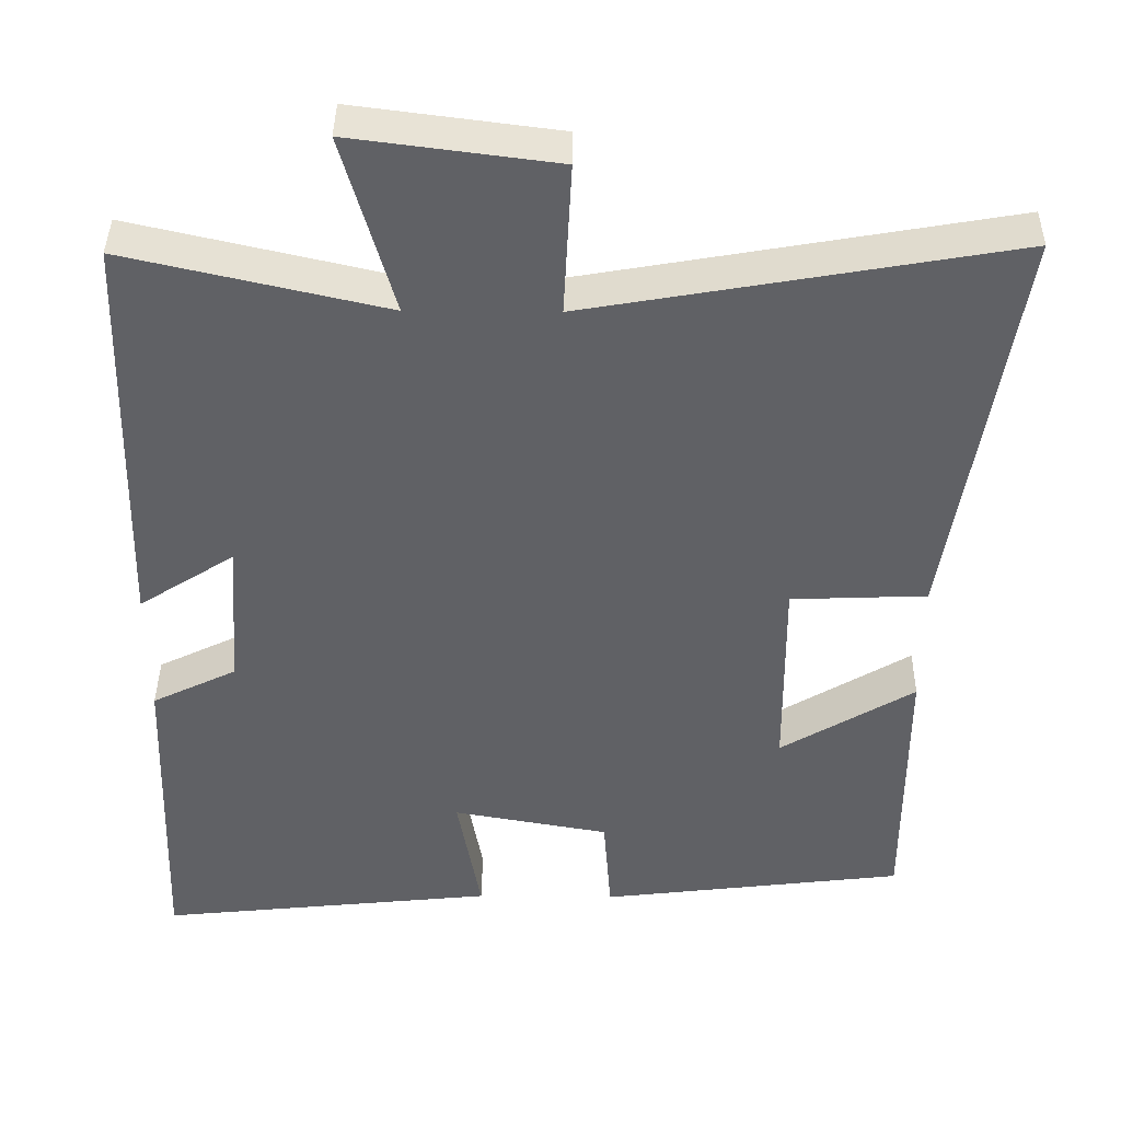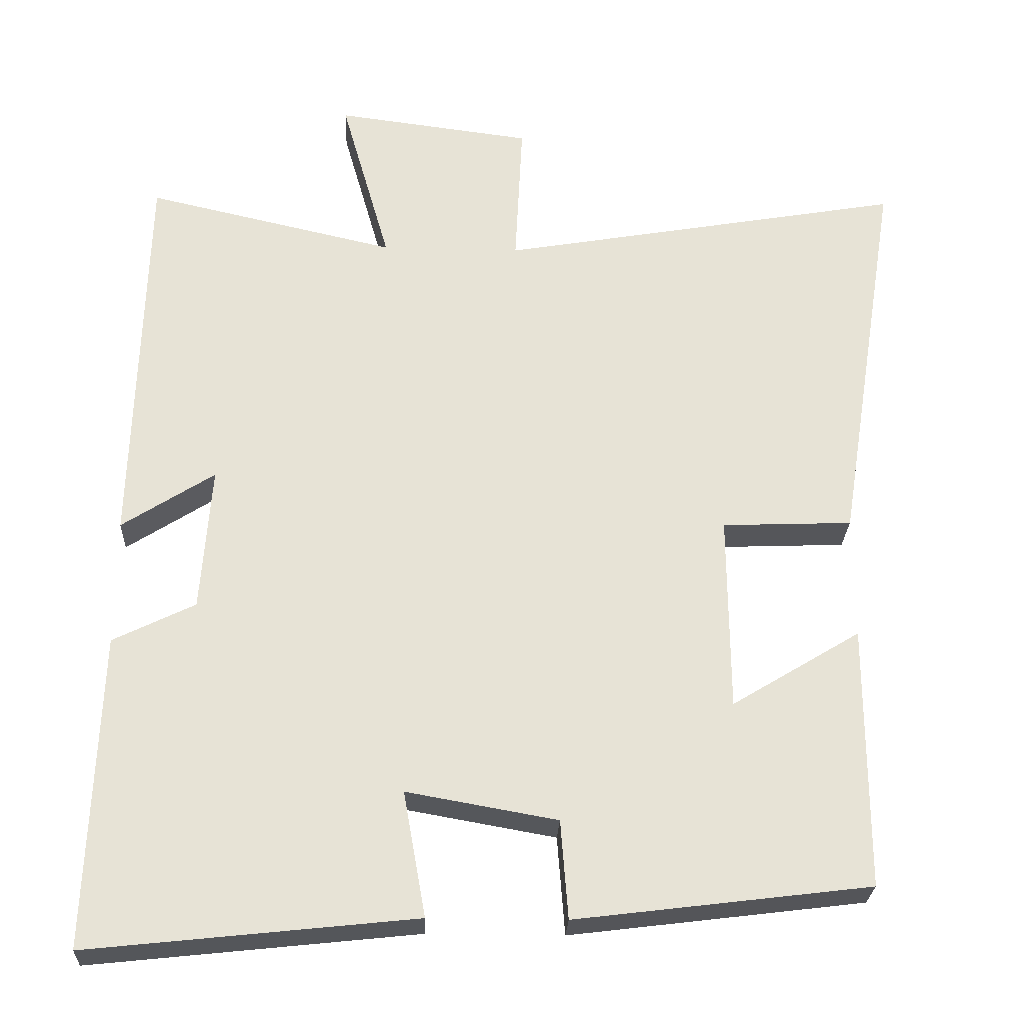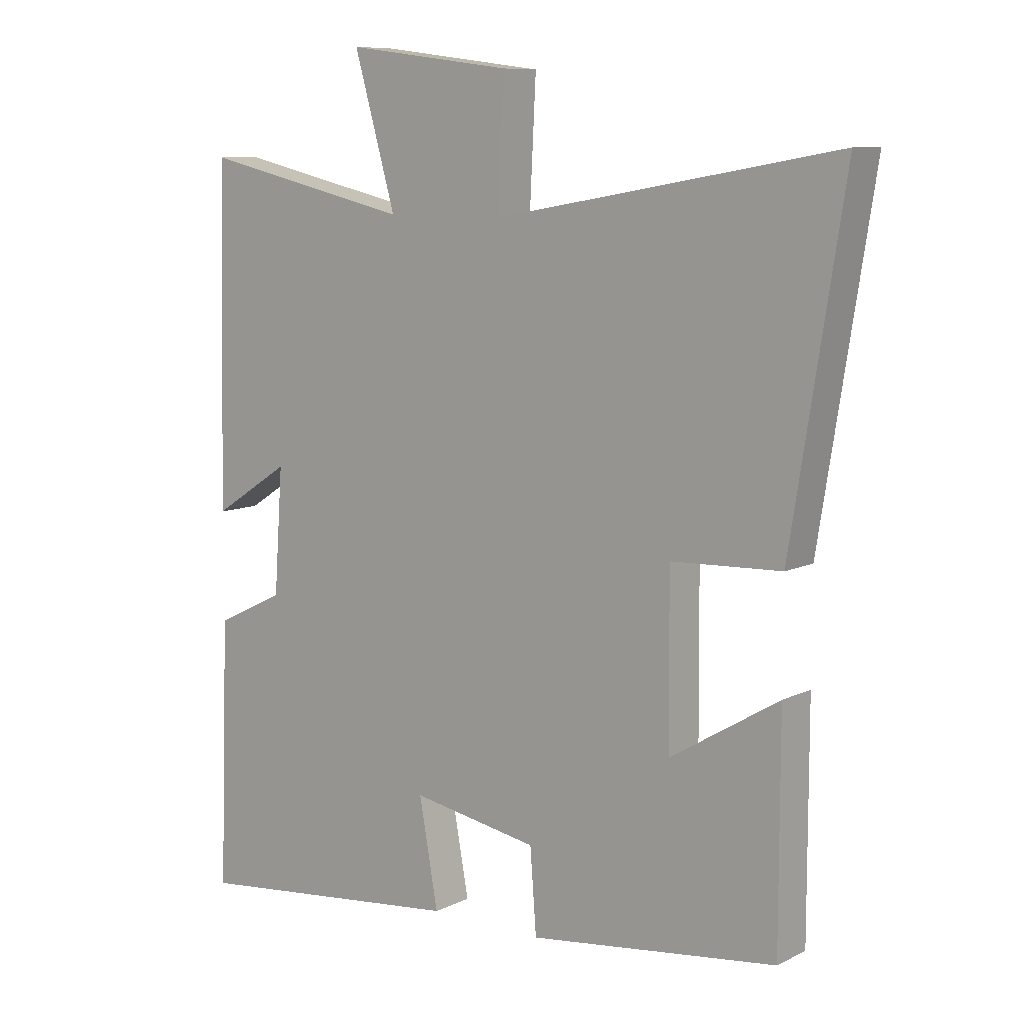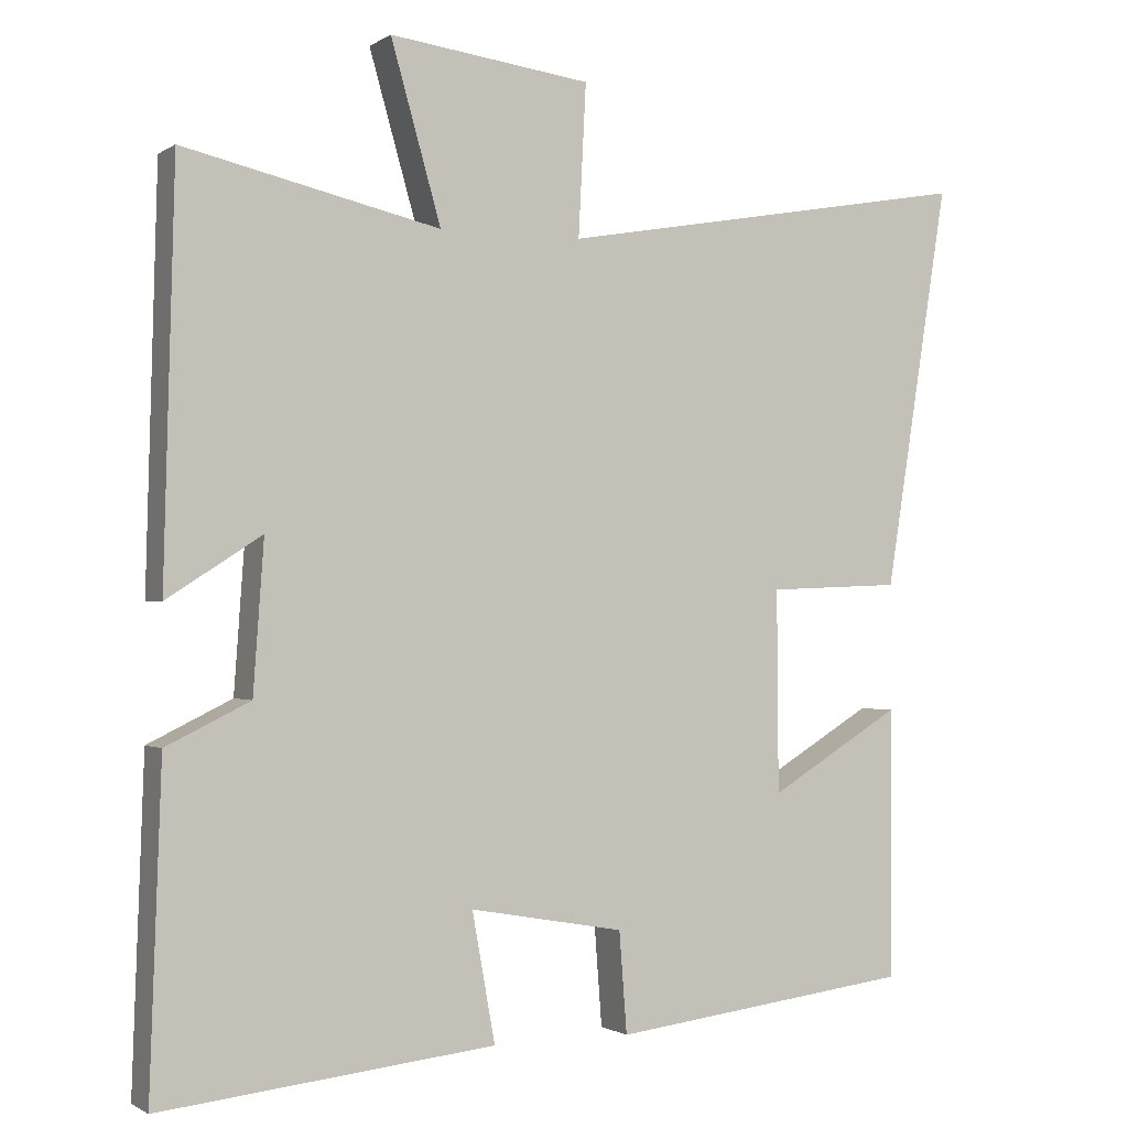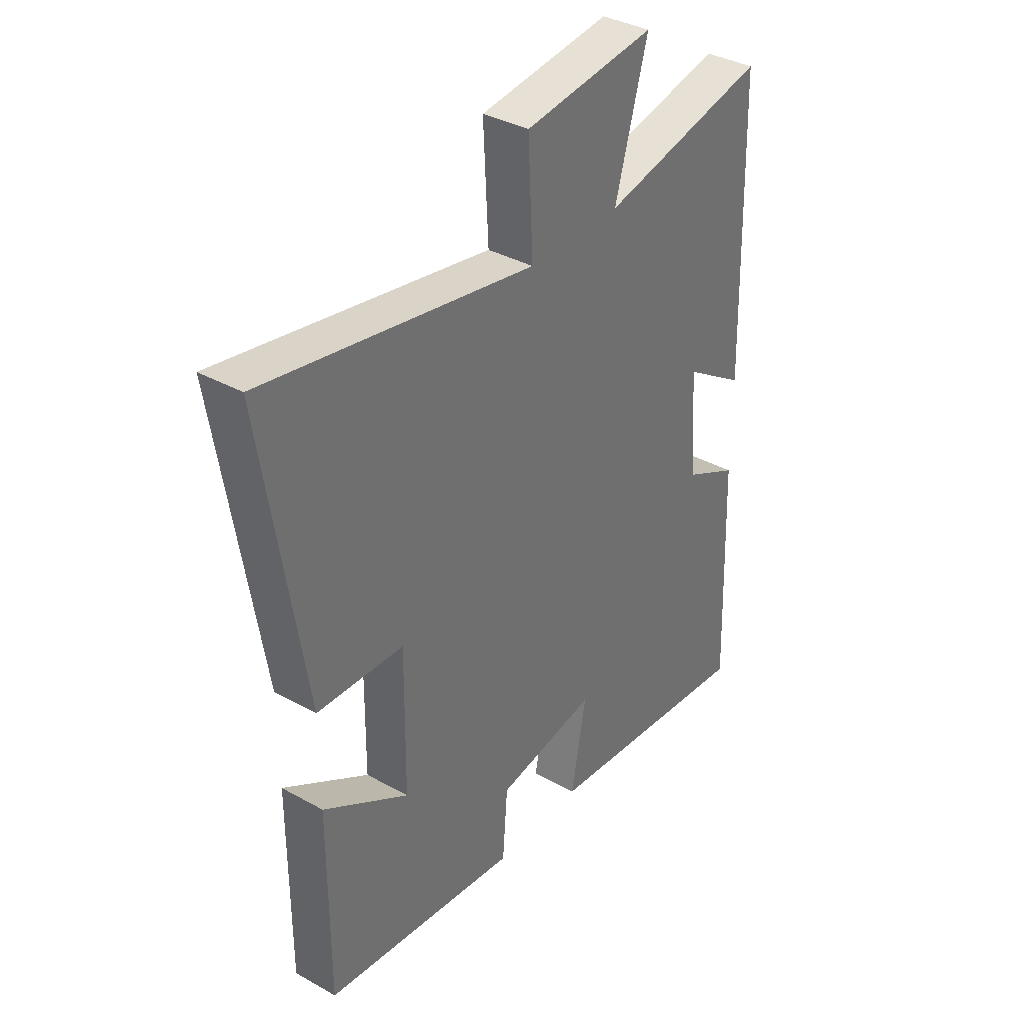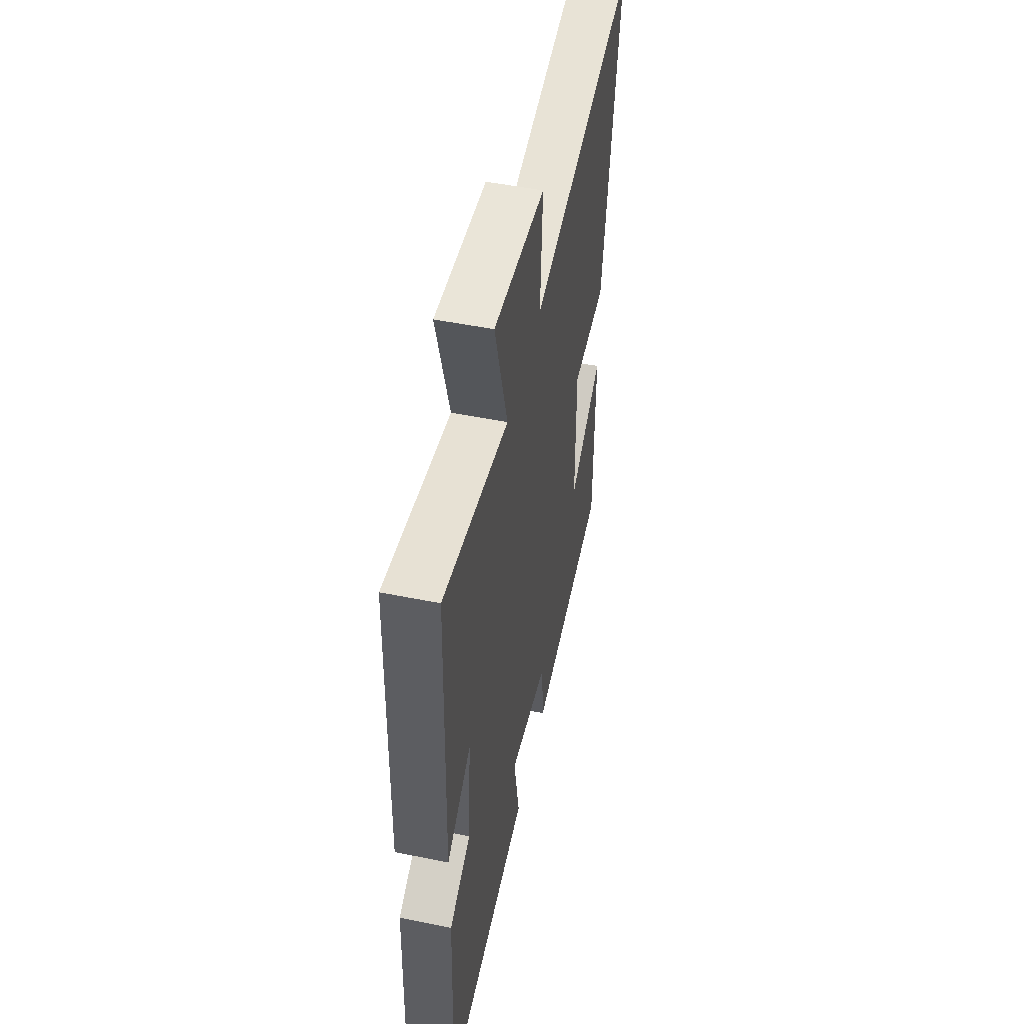
<metadata>
{"format":"obj","ext":"obj","renderer":"f3d","projection":"perspective","resolution":1024,"background":"white","views":[{"elev":40.4,"azim":-179.3,"up":"+Z"},{"elev":-26.4,"azim":177.6,"up":"+Z"},{"elev":9.2,"azim":-141.6,"up":"+Z"},{"elev":-1.1,"azim":154.1,"up":"+Z"},{"elev":36.2,"azim":-53.8,"up":"+Z"},{"elev":51.3,"azim":102.4,"up":"+Z"}]}
</metadata>
<code>
v -0.5 0.07 -0.451
v -0.5 0.07 -0.098
v -0.327 0.07 -0.203
v -0.325 0.07 0.061
v -0.5 0.07 0.068
v -0.584 0.07 0.596
v -0.038 0.07 0.5
v -0.048 0.07 0.698
v 0.216 0.07 0.732
v 0.15 0.07 0.5
v 0.486 0.07 0.577
v 0.5 0.07 0.044
v 0.376 0.07 0.124
v 0.39 0.07 -0.072
v 0.5 0.07 -0.126
v 0.515 0.07 -0.547
v 0.077 0.07 -0.5
v 0.107 0.07 -0.332
v -0.095 0.07 -0.368
v -0.105 0.07 -0.5
v -0.5 0 -0.451
v -0.5 0 -0.098
v -0.327 0 -0.203
v -0.325 0 0.061
v -0.5 0 0.068
v -0.584 0 0.596
v -0.038 0 0.5
v -0.048 0 0.698
v 0.216 0 0.732
v 0.15 0 0.5
v 0.486 0 0.577
v 0.5 0 0.044
v 0.376 0 0.124
v 0.39 0 -0.072
v 0.5 0 -0.126
v 0.515 0 -0.547
v 0.077 0 -0.5
v 0.107 0 -0.332
v -0.095 0 -0.368
v -0.105 0 -0.5
f 1 2 3
f 20 1 3
f 19 20 3
f 18 19 3 4
f 16 17 18
f 15 16 18
f 14 15 18
f 13 14 18 4
f 10 11 12 13
f 10 13 4 5
f 7 8 9 10
f 7 10 5
f 5 6 7
f 23 22 21
f 23 21 40
f 23 40 39
f 24 23 39 38
f 38 37 36
f 38 36 35
f 38 35 34
f 24 38 34 33
f 33 32 31 30
f 25 24 33 30
f 30 29 28 27
f 25 30 27
f 27 26 25
f 1 21 22 2
f 2 22 23 3
f 3 23 24 4
f 4 24 25 5
f 5 25 26 6
f 6 26 27 7
f 7 27 28 8
f 8 28 29 9
f 9 29 30 10
f 10 30 31 11
f 11 31 32 12
f 12 32 33 13
f 13 33 34 14
f 14 34 35 15
f 15 35 36 16
f 16 36 37 17
f 17 37 38 18
f 18 38 39 19
f 19 39 40 20
f 20 40 21 1

</code>
